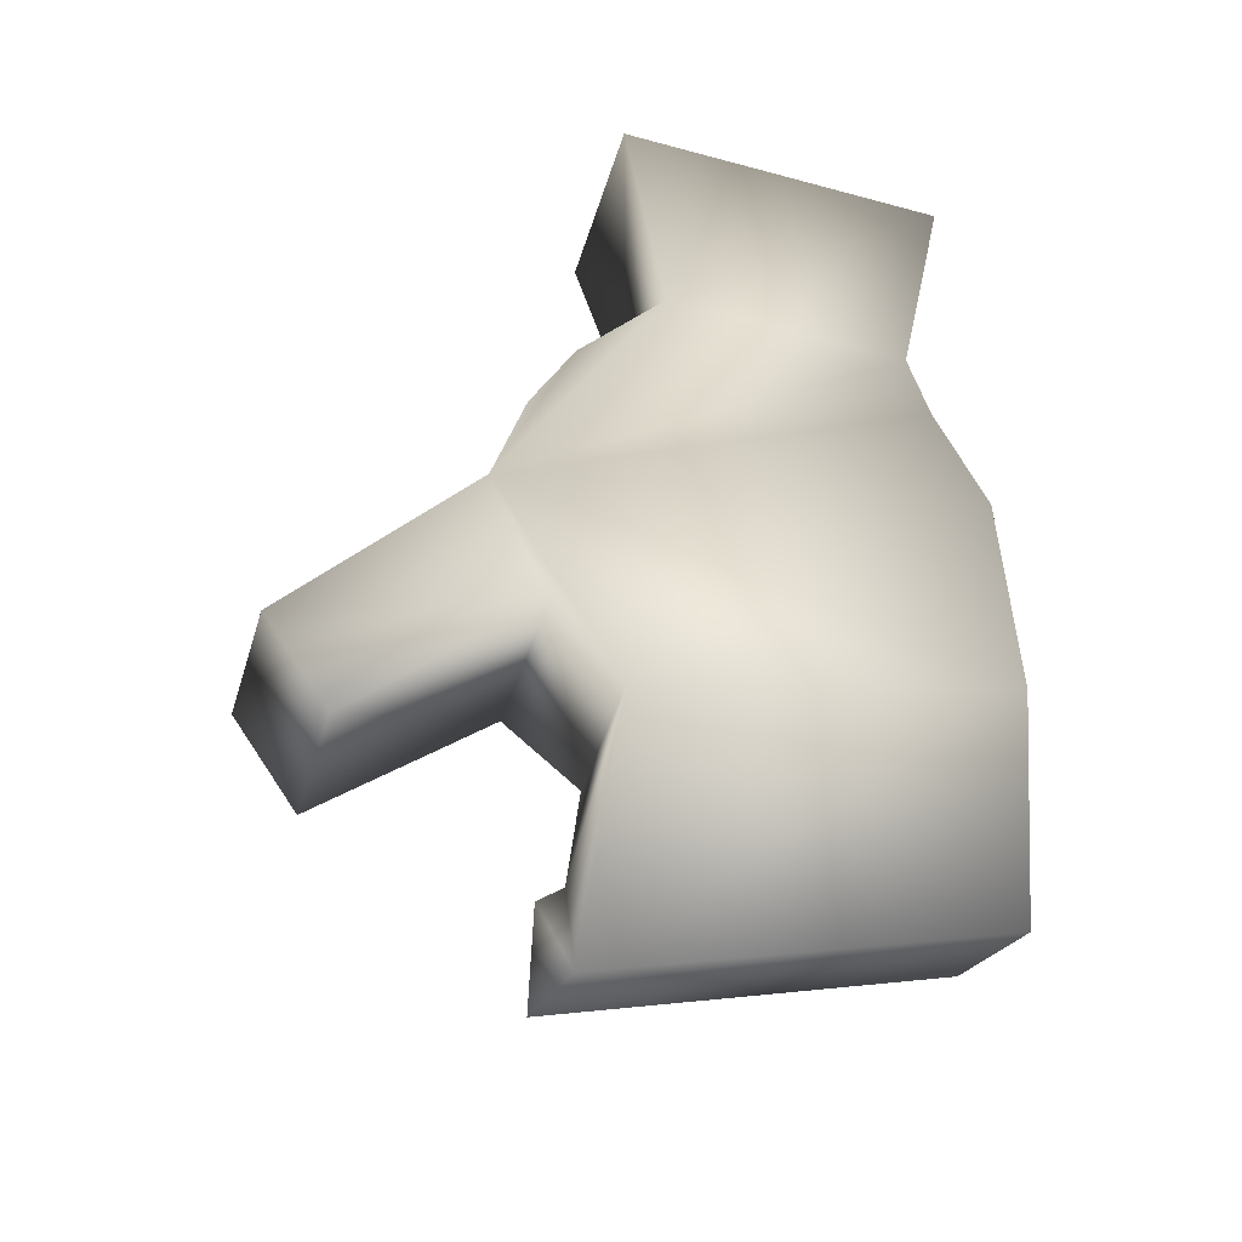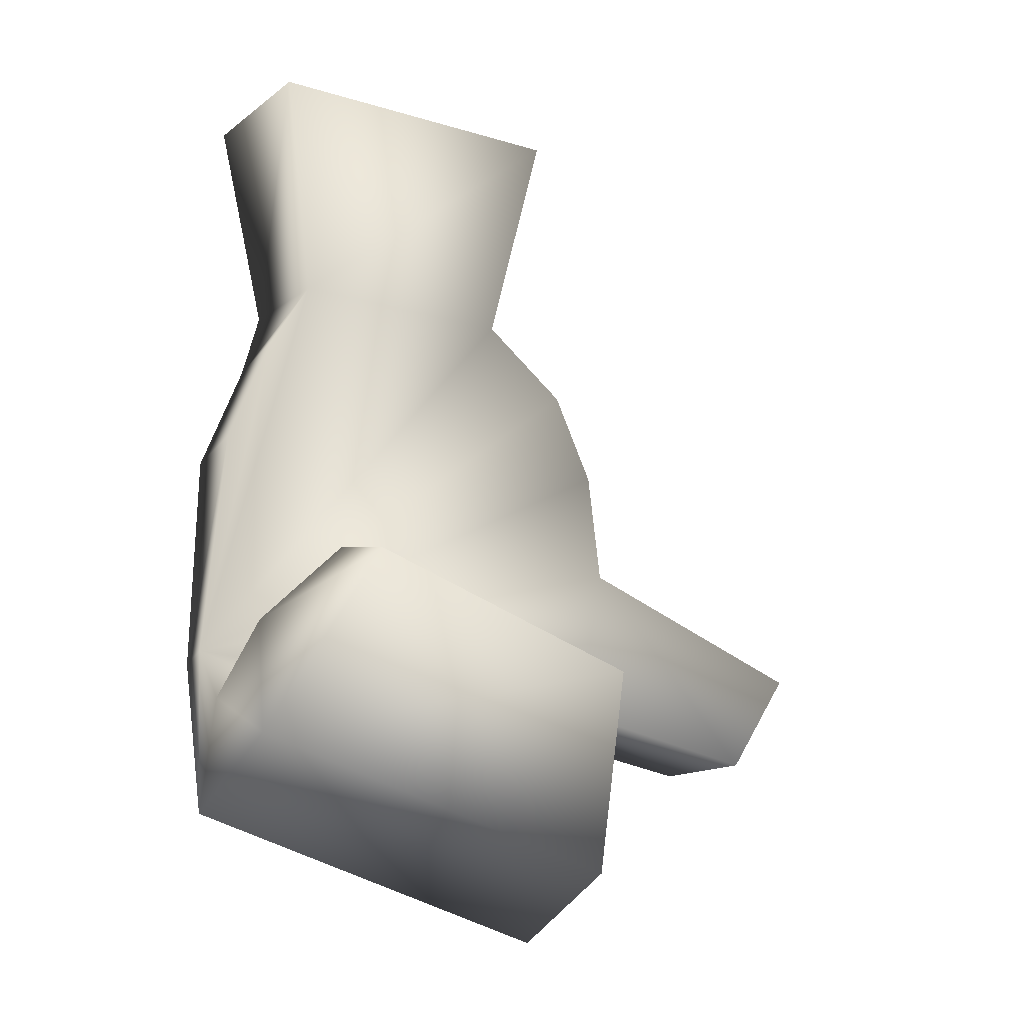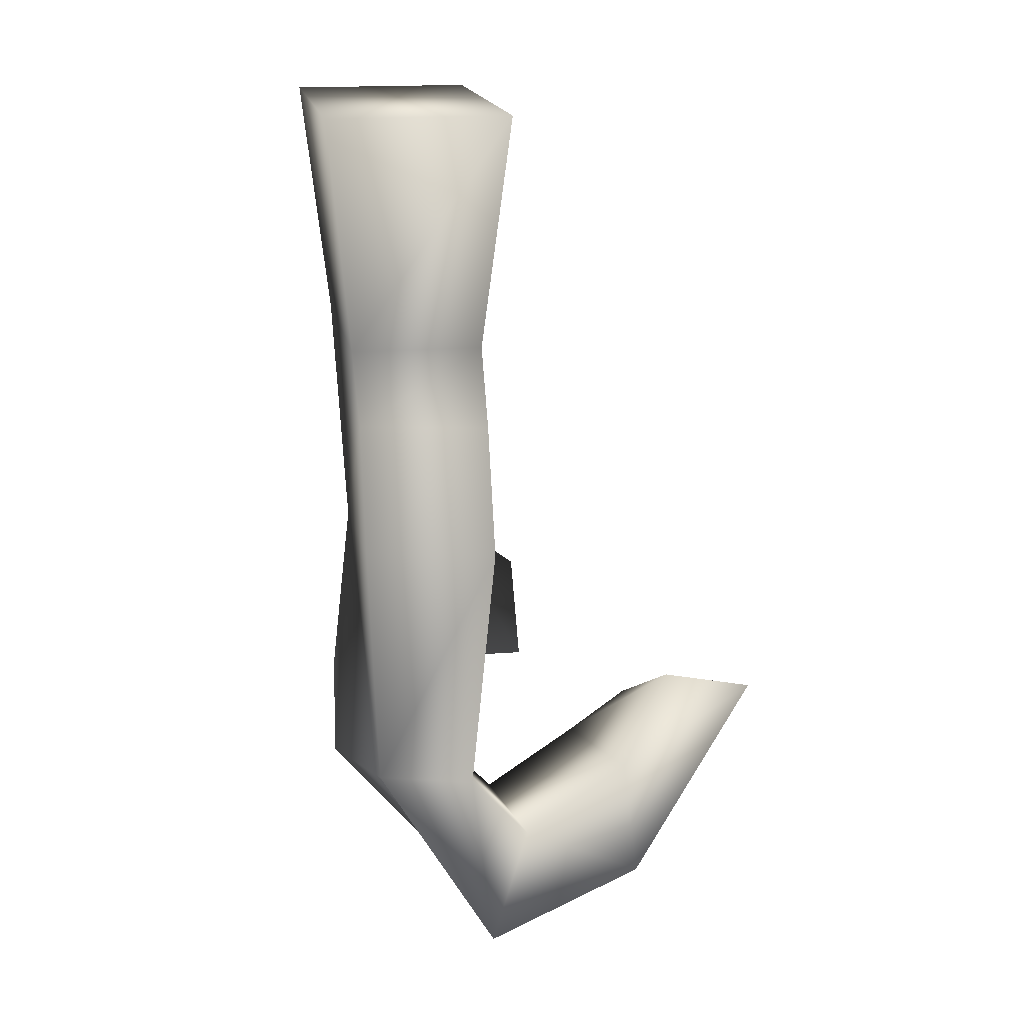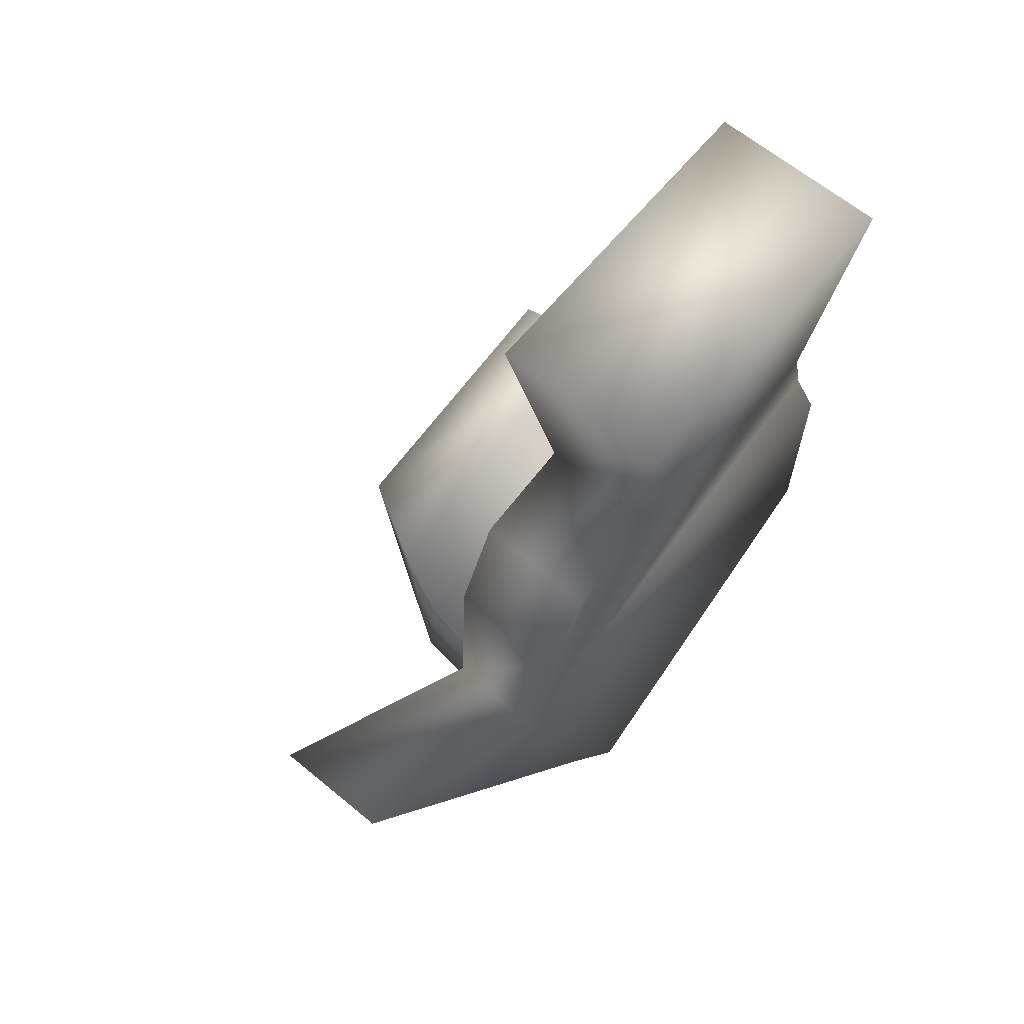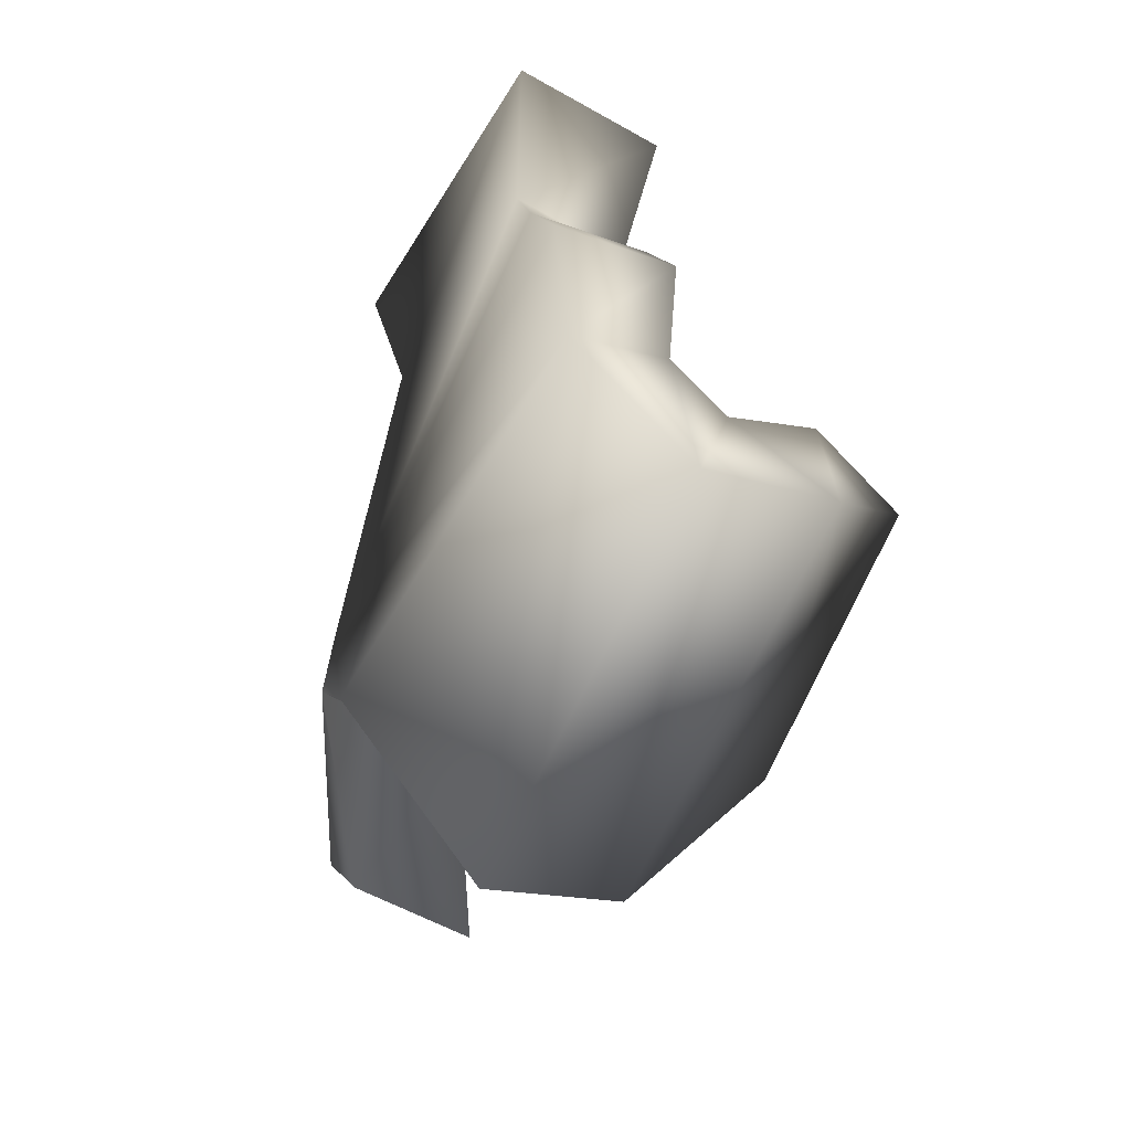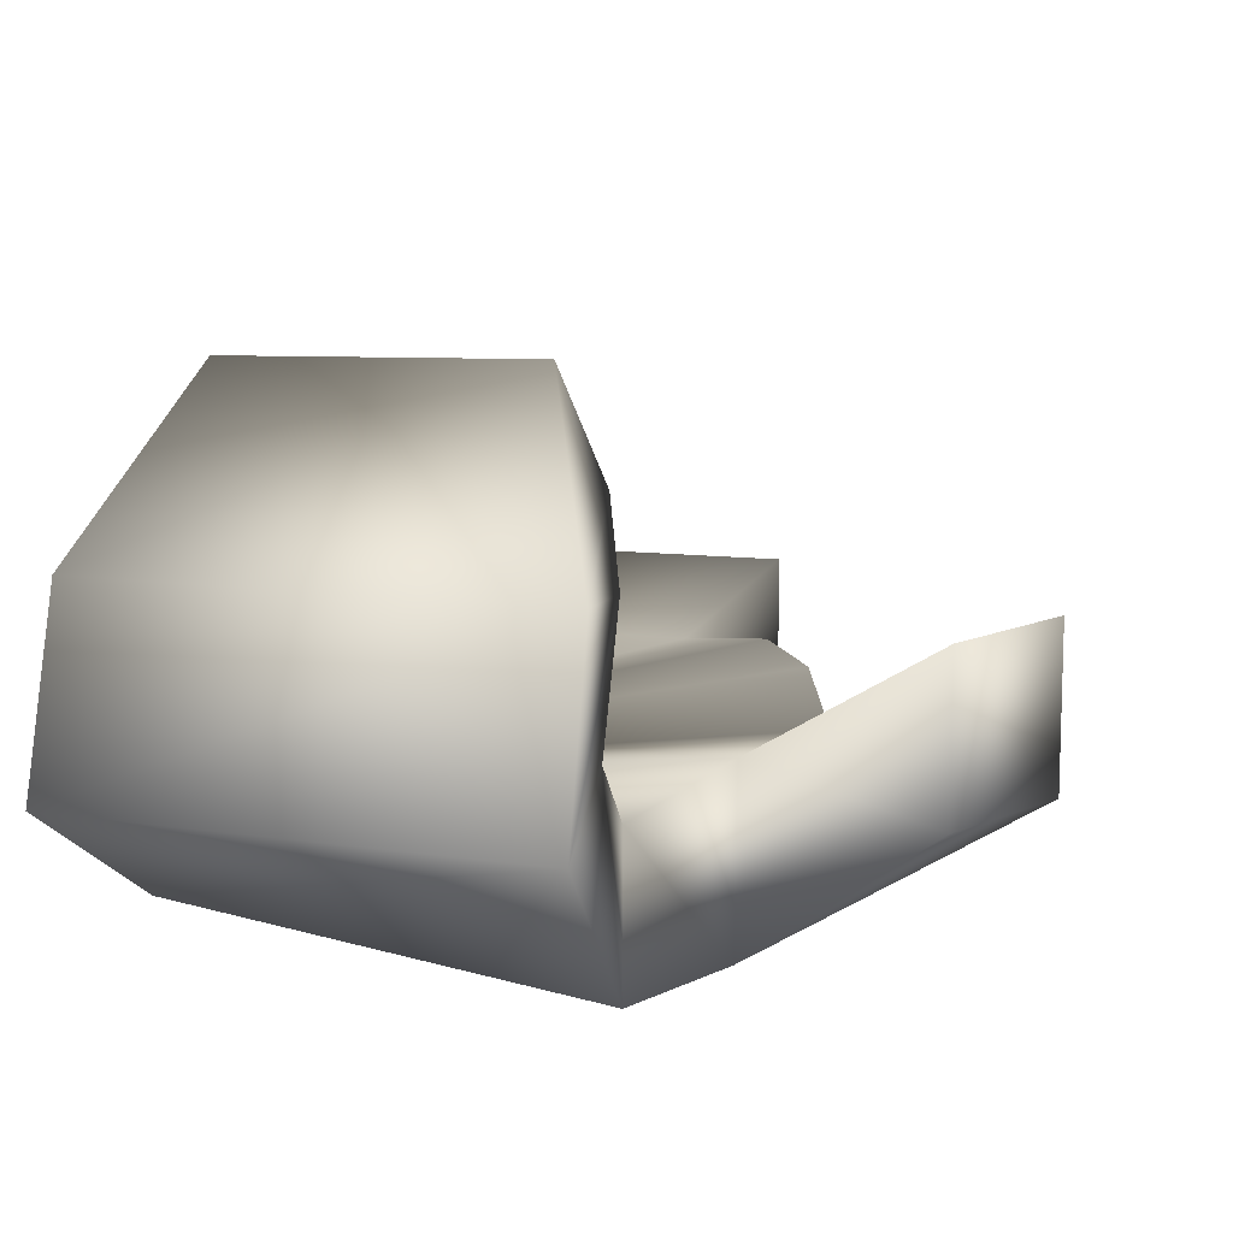
<metadata>
{"format":"obj","ext":"obj","renderer":"f3d","projection":"perspective","resolution":1024,"background":"white","views":[{"elev":-47.1,"azim":-16.9,"up":"+Z"},{"elev":-13.7,"azim":148.0,"up":"+Z"},{"elev":17.1,"azim":81.3,"up":"+Z"},{"elev":62.8,"azim":-49.9,"up":"+Z"},{"elev":-56.5,"azim":59.4,"up":"+Z"},{"elev":12.2,"azim":-170.0,"up":"+Y"}]}
</metadata>
<code>
o Cube
v 0.8315 -0.08683 -0.6201
v 0.7349 -0.4375 -0.6201
v -1.009 0.07906 0.3294
v -0.5318 0 1
v -0.8377 0.07906 0.6897
v -0.5318 -0.5 1
v -1.018 -0.4034 0.3294
v -0.8465 -0.4034 0.6897
v 0.4209 0.0133 1.014
v 0.7804 0.0133 0.2879
v 0.5936 0.0133 0.7389
v 0.6926 -0.4691 0.2879
v 0.4209 -0.4867 1.014
v 0.5058 -0.4691 0.7389
v -0.6959 -0.02198 -1.103
v -1.123 0 -0.1074
v -0.9484 0.07906 -0.7639
v -1.141 -0.4034 -0.1074
v -0.6959 -0.522 -1.103
v -0.9396 -0.5 -0.7639
v -1.791 0.4651 -0.6074
v -1.529 0.4651 -1
v -1.791 -0.03493 -0.6074
v -1.529 -0.03493 -1
v 0.8442 0.1281 -0.845
v 0.8442 -0.007105 -1.3
v -0.6833 0.1929 -1.328
v -0.6833 0.05775 -1.782
v 0.8442 0.5129 -0.5873
v 0.8442 0.5667 -1.037
v -0.6833 0.5778 -1.07
v -0.6833 0.6316 -1.519
v 0.6013 0.7281 -0.3083
v 0.6013 1.069 -0.3752
v -0.6203 0.8081 -0.8692
v -0.4556 1.134 -0.7666
v -0.7238 0.09124 1.897
v -0.7238 -0.5962 1.897
v 0.5862 0.1095 1.916
v 0.5862 -0.5779 1.916
f 6 13 40 38
f 18 20 19 2 12 14 13 6 8 7
f 1 15 17 16 3 5 4 9 11 10
f 6 4 5 8
f 8 5 3 7
f 2 19 28 26
f 9 13 14 11
f 11 14 12 10
f 2 1 10 12
f 15 19 20 17
f 18 16 21 23
f 7 3 16 18
f 16 17 22 21
f 20 18 23 24
f 17 20 24 22
f 26 28 32 30
f 1 2 26 25
f 19 15 27 28
f 15 1 25 27
f 29 30 34 33
f 25 26 30 29
f 27 25 29 31
f 28 27 31 32
f 36 35 33 34
f 31 29 33 35
f 32 31 35 36
f 30 32 36 34
f 22 24 23
f 22 23 21
f 40 39 37 38
f 9 4 37 39
f 4 6 38 37
f 13 9 39 40

</code>
